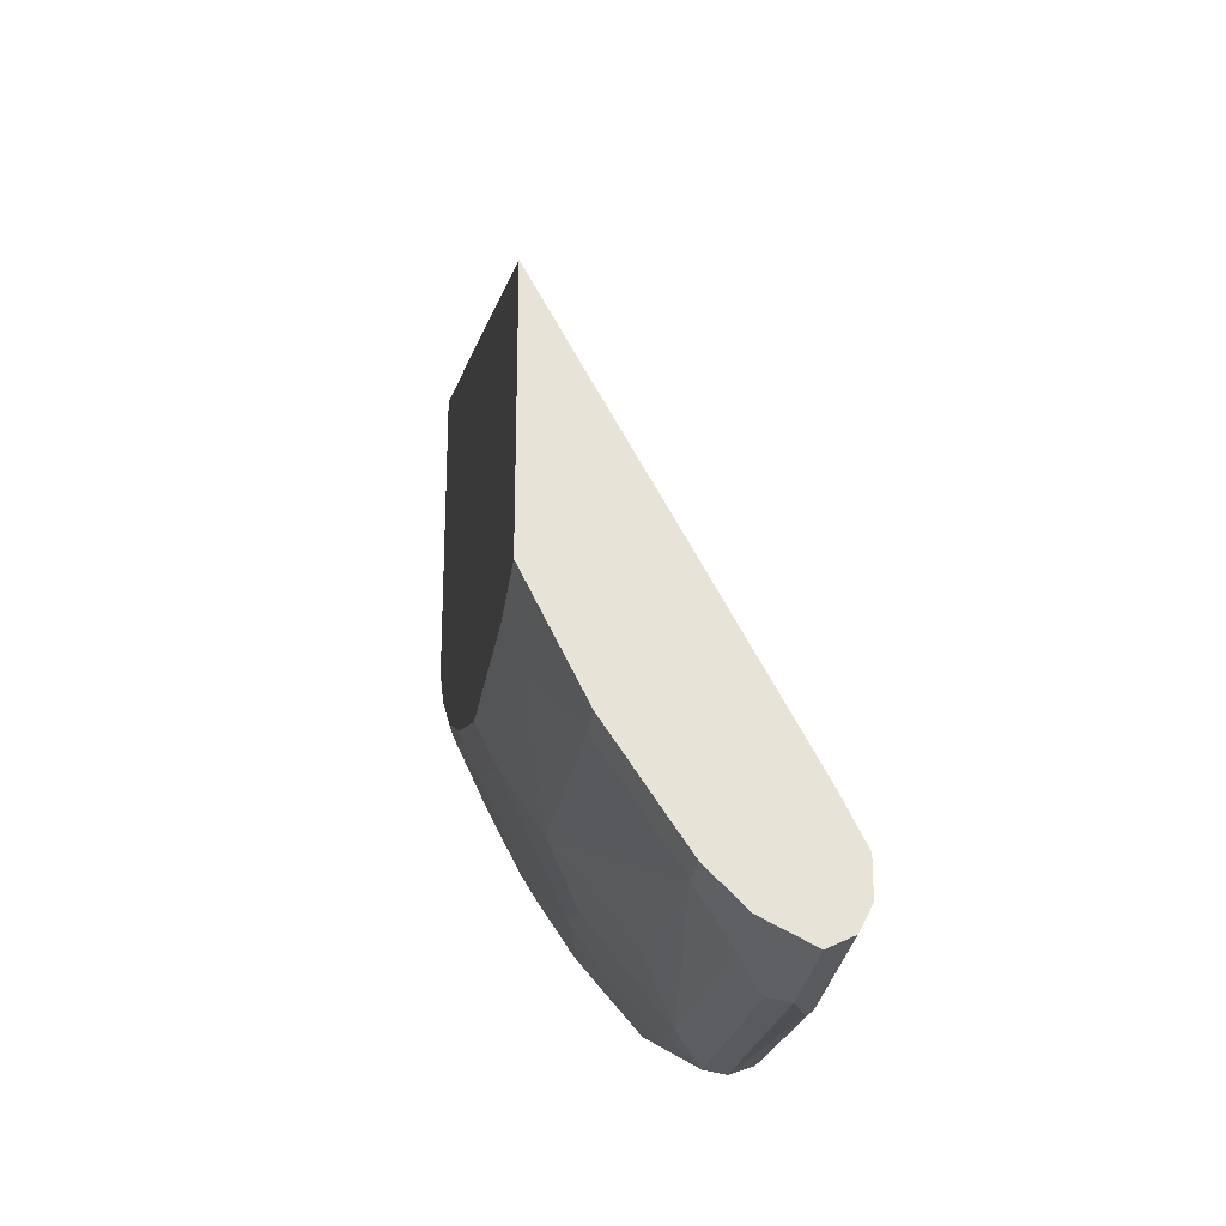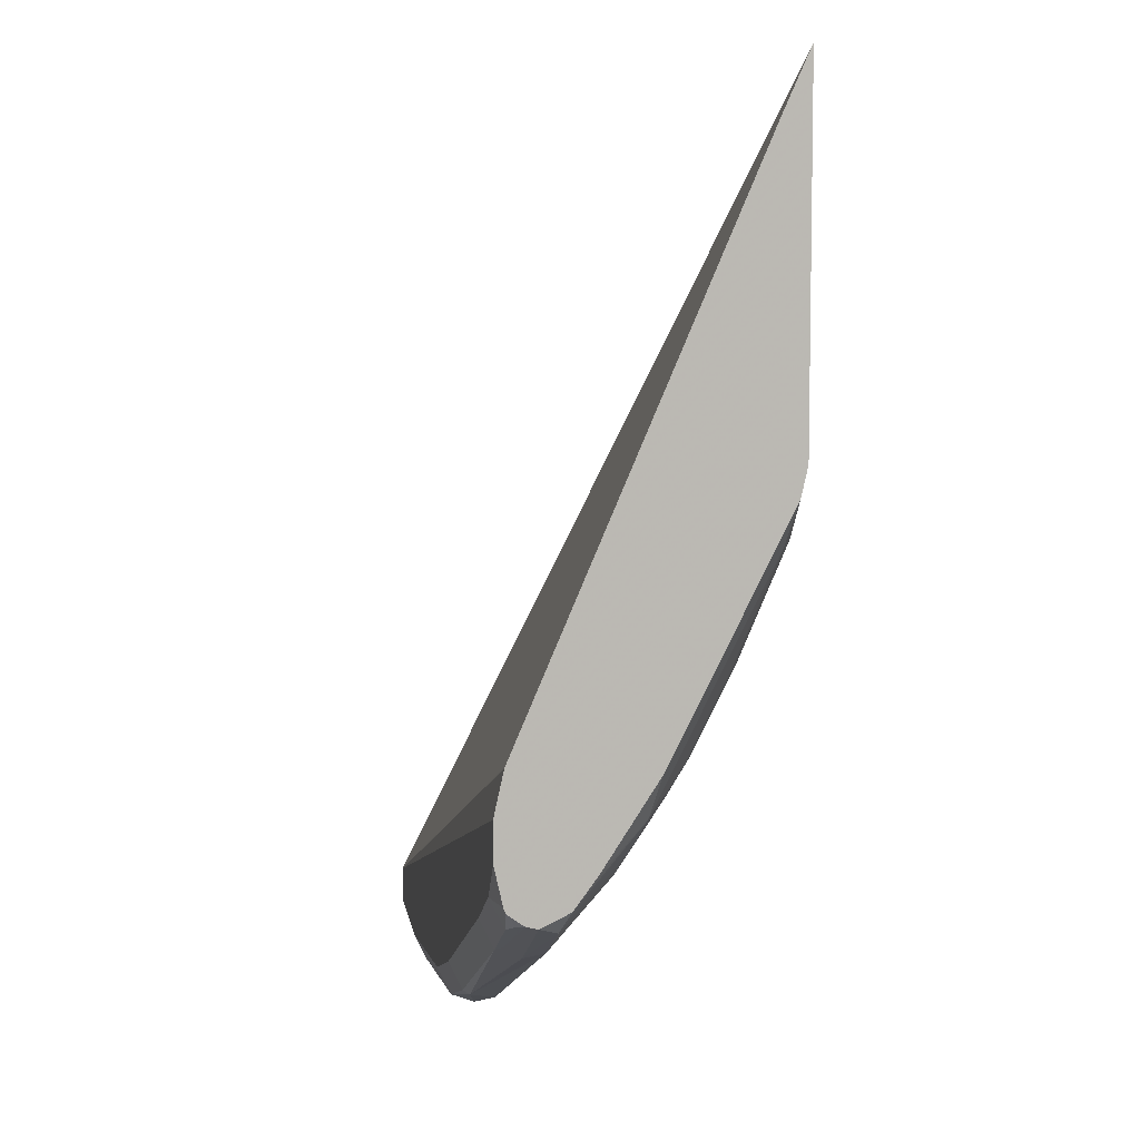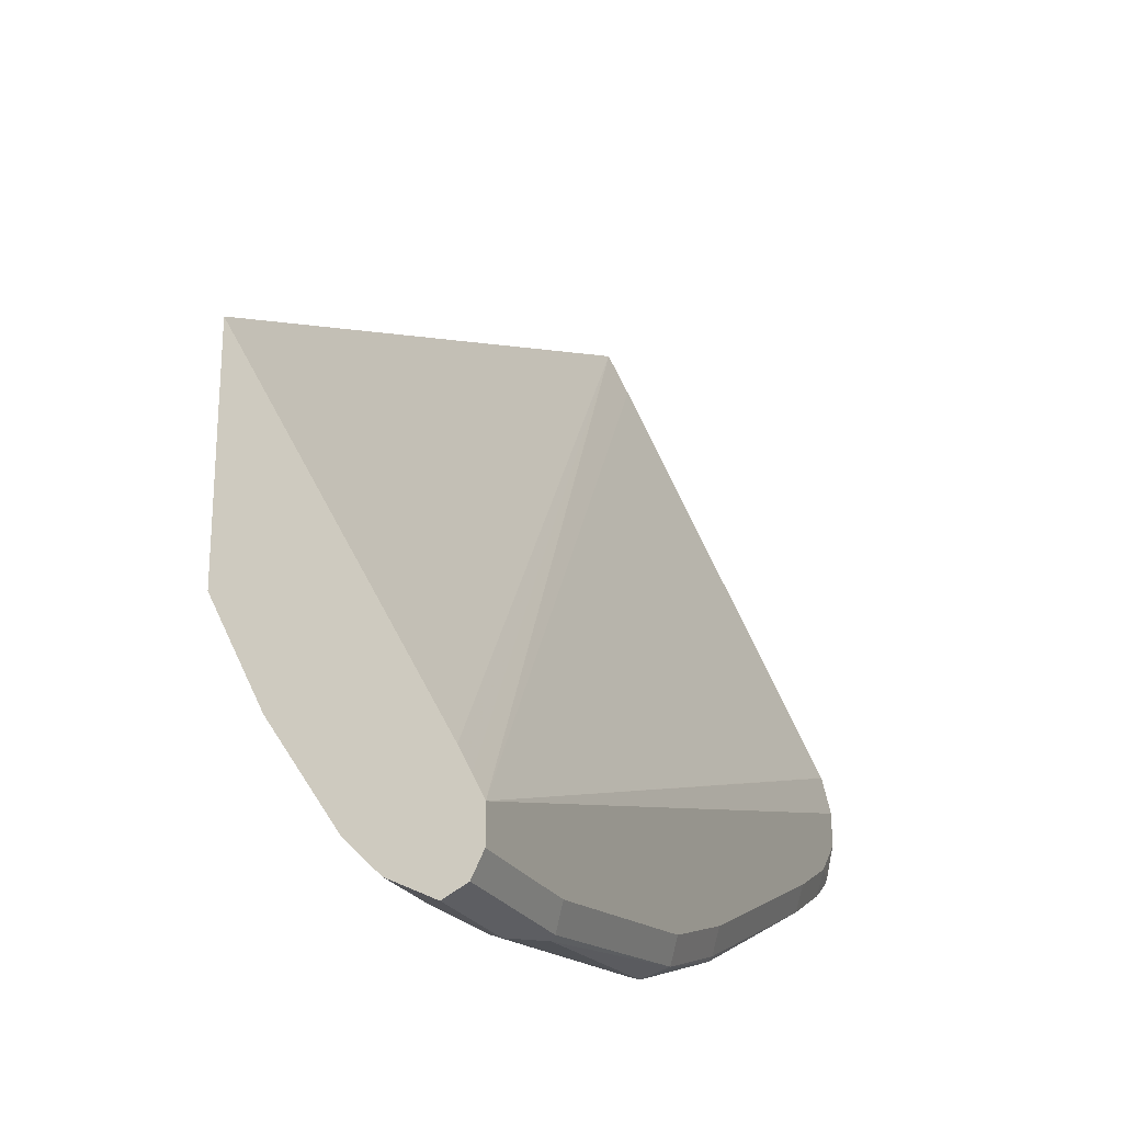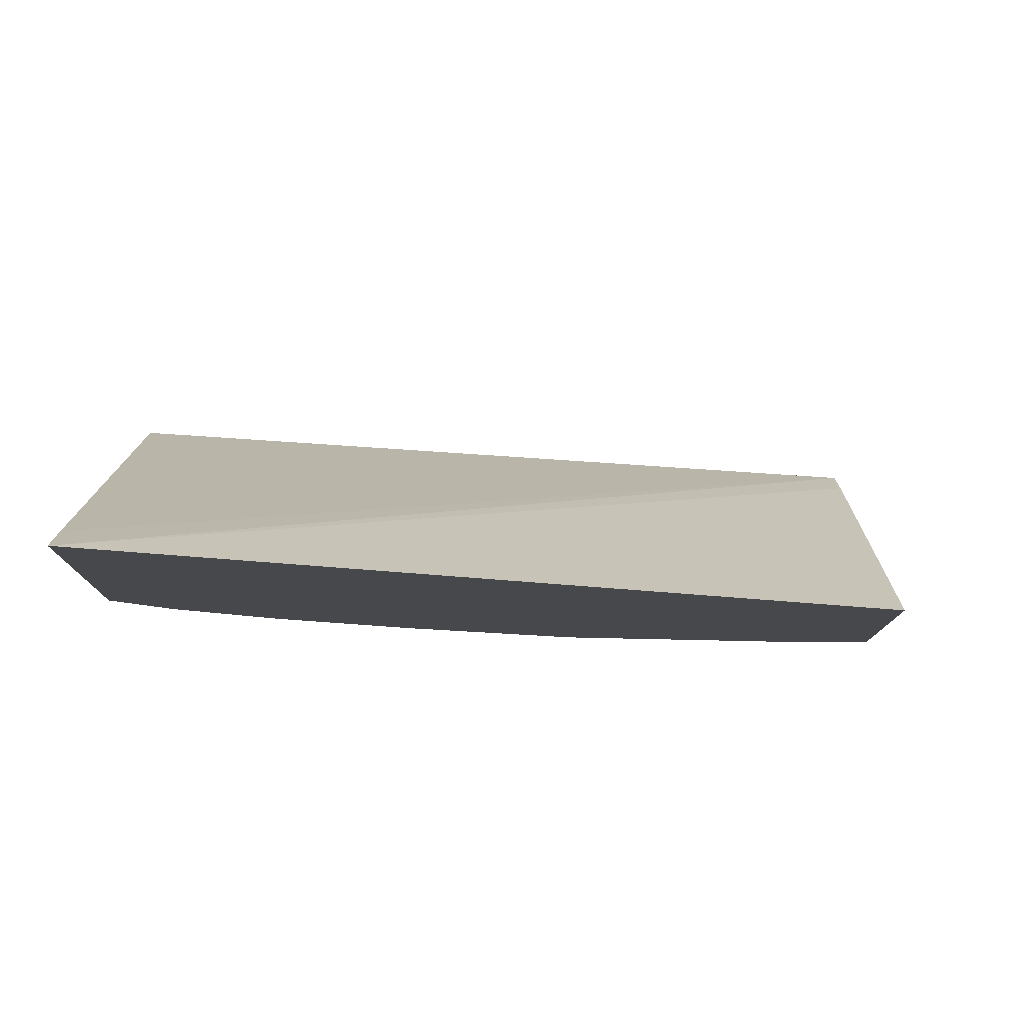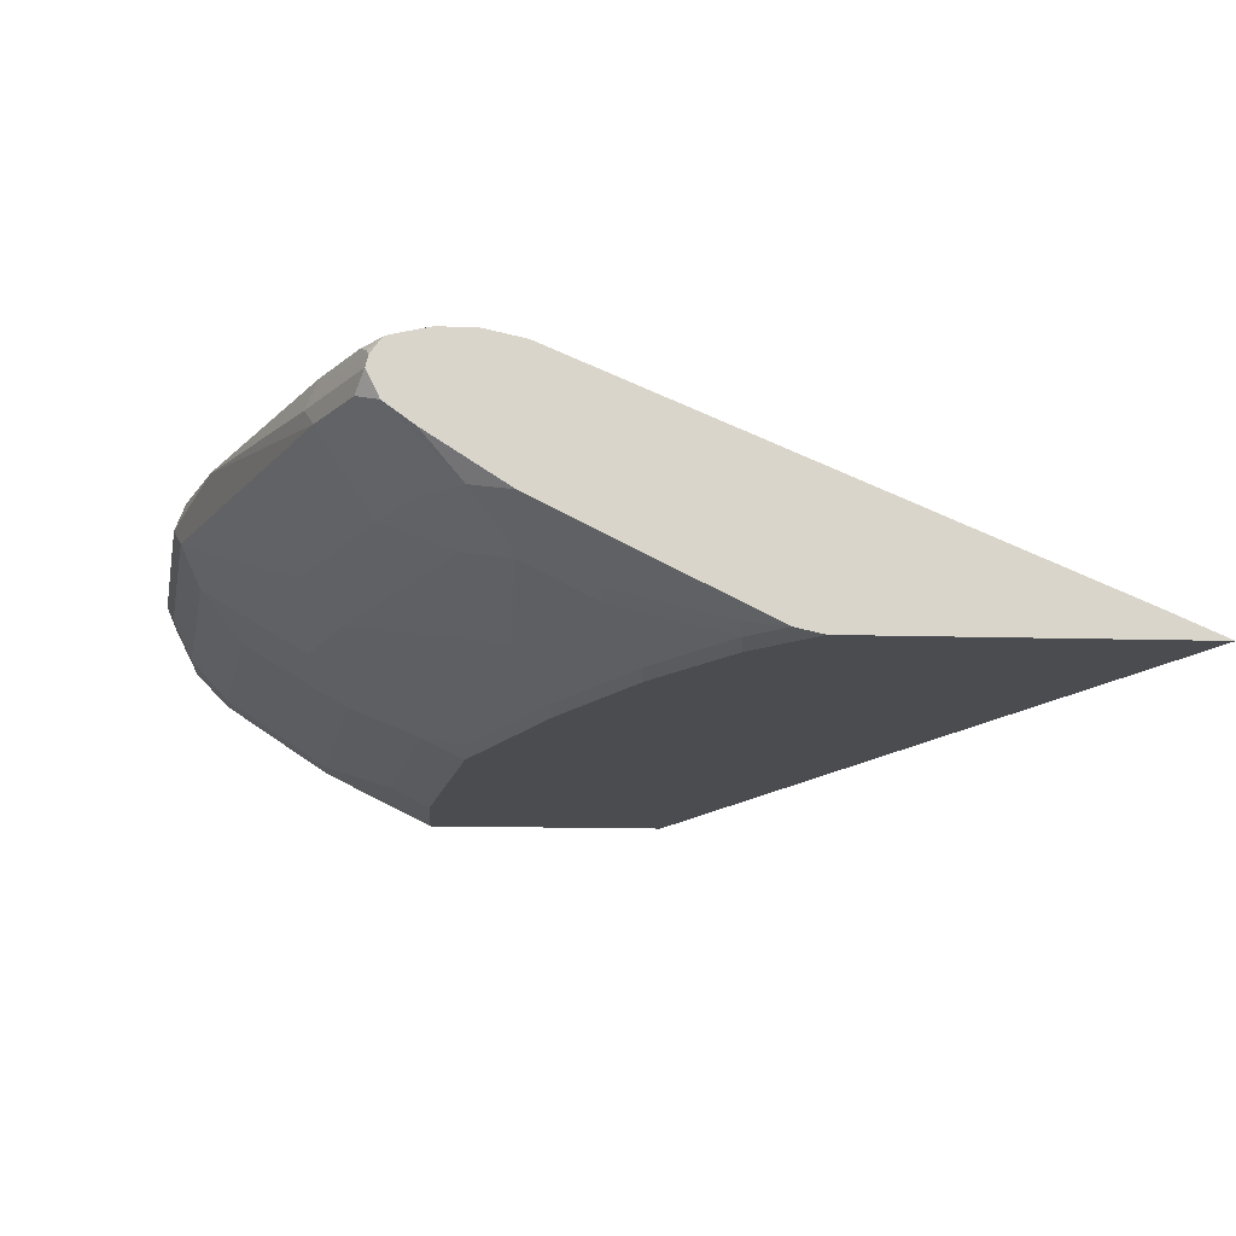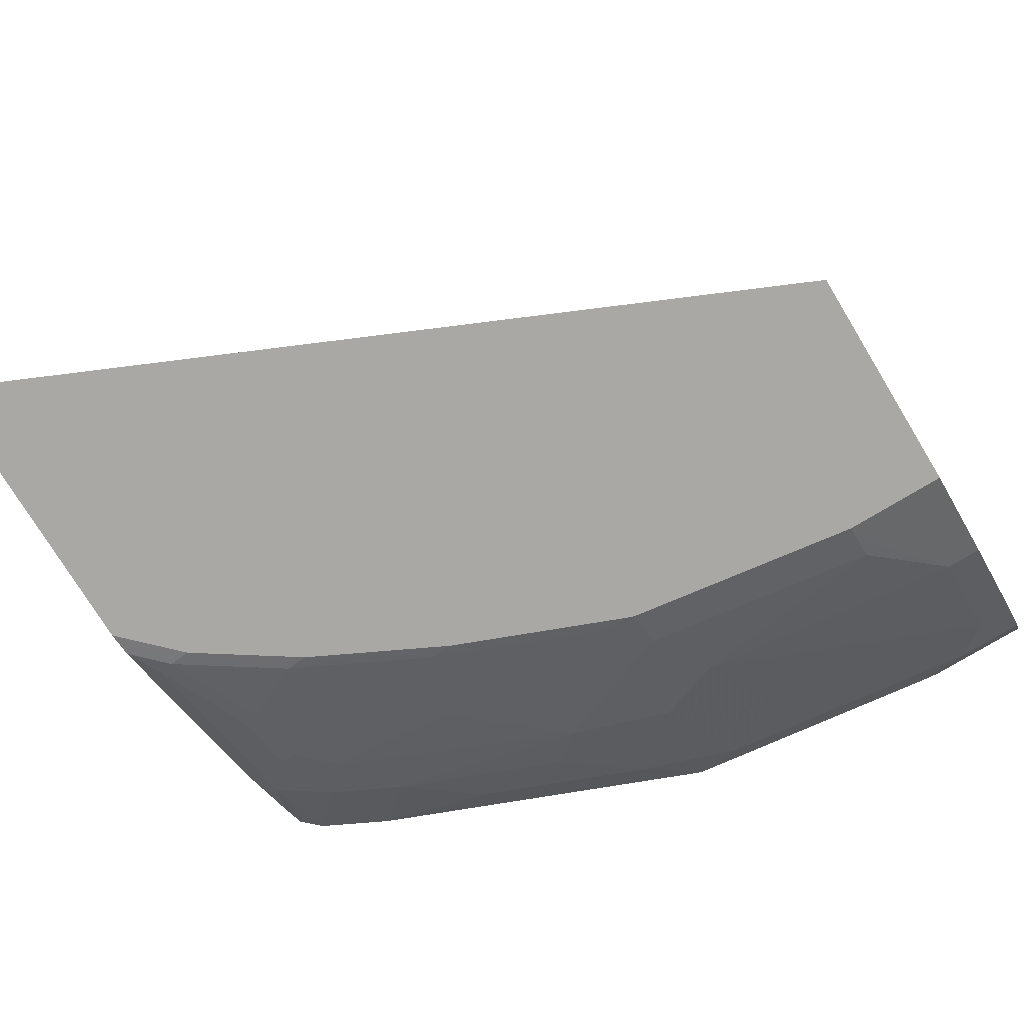
<metadata>
{"format":"obj","ext":"obj","renderer":"f3d","projection":"perspective","resolution":1024,"background":"white","views":[{"elev":-26.5,"azim":82.9,"up":"+Z"},{"elev":7.5,"azim":-98.4,"up":"+Z"},{"elev":-23.7,"azim":113.2,"up":"+Z"},{"elev":-11.3,"azim":-0.4,"up":"+Y"},{"elev":-14.7,"azim":-93.5,"up":"+Y"},{"elev":-75.0,"azim":31.3,"up":"+Y"}]}
</metadata>
<code>
v -0.5088 -0.04076 -0.4324
v -0.5088 -0.02674 -0.4641
v -0.5088 -0.04076 -0.6234
v 0.0009627 -0.04076 -0.6612
v 0.0009627 0.09194 -0.9053
v 0.0009627 0.09934 -0.9201
v 0.0009627 0.1061 -0.9336
v -0.5088 0.1006 -0.7611
v -0.5088 -0.03721 -0.6394
v -0.4735 -0.04076 -0.6587
v 0.0009627 -0.04076 -0.8097
v 0.0009627 0.1061 -0.9549
v -0.5088 0.1061 -0.7856
v -0.5088 0.106 -0.7851
v -0.5088 0.1008 -0.7617
v -0.5088 -0.03712 -0.6397
v -0.488 -0.03712 -0.6605
v -0.4244 -0.03712 -0.7029
v -0.4099 -0.04076 -0.7011
v -0.06371 -0.04076 -0.8097
v 0.0009627 -0.03504 -0.8211
v 0.0009627 0.09901 -0.969
v -0.08492 0.1061 -0.9549
v -0.5088 0.1061 -0.8068
v -0.4986 -0.03182 -0.6631
v -0.5088 -0.0159 -0.6822
v -0.4774 -0.0106 -0.7268
v -0.4668 -0.0159 -0.7241
v -0.4668 0.005314 -0.7665
v -0.3819 -0.0159 -0.7665
v -0.3395 -0.03712 -0.7453
v -0.3675 -0.04076 -0.7223
v -0.2122 -0.02828 -0.8134
v -0.06371 -0.03535 -0.8205
v -0.02124 -0.007063 -0.8771
v -0.2122 -0.04076 -0.7885
v 0.0009627 -0.007063 -0.8771
v 0.0009627 0.08487 -0.9761
v -0.092 0.09901 -0.969
v -0.2334 0.1061 -0.9336
v -0.488 0.1061 -0.8275
v -0.5088 0.1015 -0.8275
v -0.4986 0.03184 -0.7904
v -0.5088 0.02653 -0.767
v -0.4774 0.01062 -0.7692
v -0.4456 0.01415 -0.7922
v -0.3607 -0.007063 -0.7922
v -0.325 -0.04076 -0.7435
v -0.3182 -0.02828 -0.7709
v -0.2334 -0.03712 -0.7878
v -0.2189 -0.04076 -0.786
v -0.297 0.01415 -0.8558
v -0.2334 0.01415 -0.8771
v -0.191 -0.007063 -0.8558
v -0.06371 -0.02828 -0.8346
v -0.1061 0.01415 -0.8983
v -0.02124 0.03536 -0.9407
v 0.0009627 0.03536 -0.9407
v 0.0009627 0.05658 -0.962
v -0.06371 0.08487 -0.9761
v -0.09549 0.09548 -0.9708
v -0.2405 0.09901 -0.9478
v -0.297 0.1061 -0.9124
v -0.4456 0.1061 -0.8488
v -0.4951 0.09901 -0.8417
v -0.5088 0.1005 -0.8302
v -0.5088 0.05662 -0.8136
v -0.5088 0.06918 -0.8308
v -0.4986 0.07426 -0.8435
v -0.4668 0.03536 -0.8134
v -0.4244 0.03536 -0.8346
v -0.3182 0.03536 -0.8771
v -0.2546 0.03536 -0.8983
v -0.2122 0.05658 -0.9407
v -0.1698 0.03536 -0.9195
v -0.04245 0.05658 -0.962
v -0.06371 0.07072 -0.969
v -0.07429 0.07426 -0.9708
v -0.244 0.07426 -0.9496
v -0.2334 0.08487 -0.9549
v -0.3077 0.09548 -0.9283
v -0.3041 0.09901 -0.9266
v -0.4527 0.09901 -0.8629
v -0.5039 0.09548 -0.8382
v -0.5088 0.09871 -0.8317
v -0.5088 0.08487 -0.8384
v -0.4456 0.08487 -0.87
v -0.4562 0.07426 -0.8647
v -0.3819 0.05658 -0.8771
v -0.2758 0.05658 -0.9195
v -0.3501 0.07426 -0.9071
v -0.4615 0.09548 -0.8594
v -0.5088 0.09132 -0.8368
f 43 69 70
f 43 68 69
f 41 65 66
f 43 44 67
f 41 66 42
f 41 83 65
f 43 67 68
f 43 70 45
f 52 71 72
f 46 70 71
f 46 71 52
f 46 52 47
f 52 72 73
f 52 73 53
f 53 73 74
f 53 74 75
f 41 64 83
f 54 75 56
f 45 70 46
f 53 75 54
f 35 56 57
f 40 62 82
f 31 50 51
f 56 75 57
f 31 51 48
f 33 47 52
f 33 52 53
f 33 53 54
f 33 54 55
f 33 55 34
f 33 36 51
f 40 82 63
f 33 51 50
f 34 55 35
f 35 57 58
f 35 58 37
f 35 55 54
f 35 54 56
f 38 59 76
f 38 76 77
f 38 77 60
f 39 61 62
f 33 49 47
f 57 75 74
f 71 89 72
f 57 76 59
f 74 79 78
f 74 78 76
f 74 90 79
f 76 78 77
f 79 90 89
f 79 89 91
f 79 91 81
f 79 81 80
f 81 91 88
f 81 88 87
f 81 87 83
f 81 83 82
f 83 87 92
f 84 92 93
f 84 93 85
f 86 93 87
f 87 93 92
f 88 91 89
f 31 33 50
f 72 74 73
f 57 74 76
f 72 90 74
f 71 88 89
f 57 59 58
f 60 77 78
f 60 78 79
f 60 79 80
f 60 80 61
f 61 80 62
f 62 80 81
f 62 81 82
f 63 82 83
f 63 83 64
f 65 83 92
f 65 92 84
f 65 84 66
f 66 84 85
f 68 86 69
f 69 86 87
f 69 87 88
f 69 88 71
f 69 71 70
f 72 89 90
f 31 49 33
f 39 60 61
f 31 48 32
f 1 20 11
f 1 11 4
f 1 4 5
f 1 5 6
f 1 6 7
f 1 7 2
f 2 7 8
f 3 9 10
f 4 11 21
f 4 21 37
f 4 37 58
f 4 58 59
f 4 59 38
f 4 38 22
f 4 22 12
f 4 12 7
f 4 7 6
f 4 6 5
f 7 12 23
f 1 36 20
f 1 51 36
f 1 48 51
f 1 32 48
f 31 47 49
f 1 2 8
f 1 8 15
f 1 15 14
f 1 14 13
f 1 13 24
f 1 24 42
f 1 42 66
f 1 66 85
f 7 23 40
f 1 85 93
f 1 86 68
f 1 67 44
f 1 44 26
f 1 26 16
f 1 16 9
f 1 9 3
f 1 3 10
f 1 10 19
f 1 19 32
f 1 93 86
f 7 40 63
f 1 68 67
f 7 64 41
f 20 34 35
f 20 35 21
f 20 36 33
f 21 35 37
f 22 38 60
f 22 60 39
f 23 39 62
f 23 62 40
f 24 41 42
f 25 26 43
f 25 43 27
f 26 44 43
f 27 45 29
f 27 29 28
f 29 45 46
f 29 46 47
f 29 47 30
f 7 63 64
f 30 47 31
f 20 33 34
f 18 32 19
f 27 43 45
f 9 16 17
f 7 13 14
f 7 14 15
f 7 15 8
f 9 17 10
f 7 24 13
f 10 17 18
f 10 18 19
f 7 41 24
f 12 22 39
f 11 20 21
f 16 25 17
f 16 26 25
f 17 25 27
f 17 27 28
f 17 28 18
f 18 28 29
f 18 29 30
f 18 30 31
f 12 39 23
f 18 31 32

</code>
